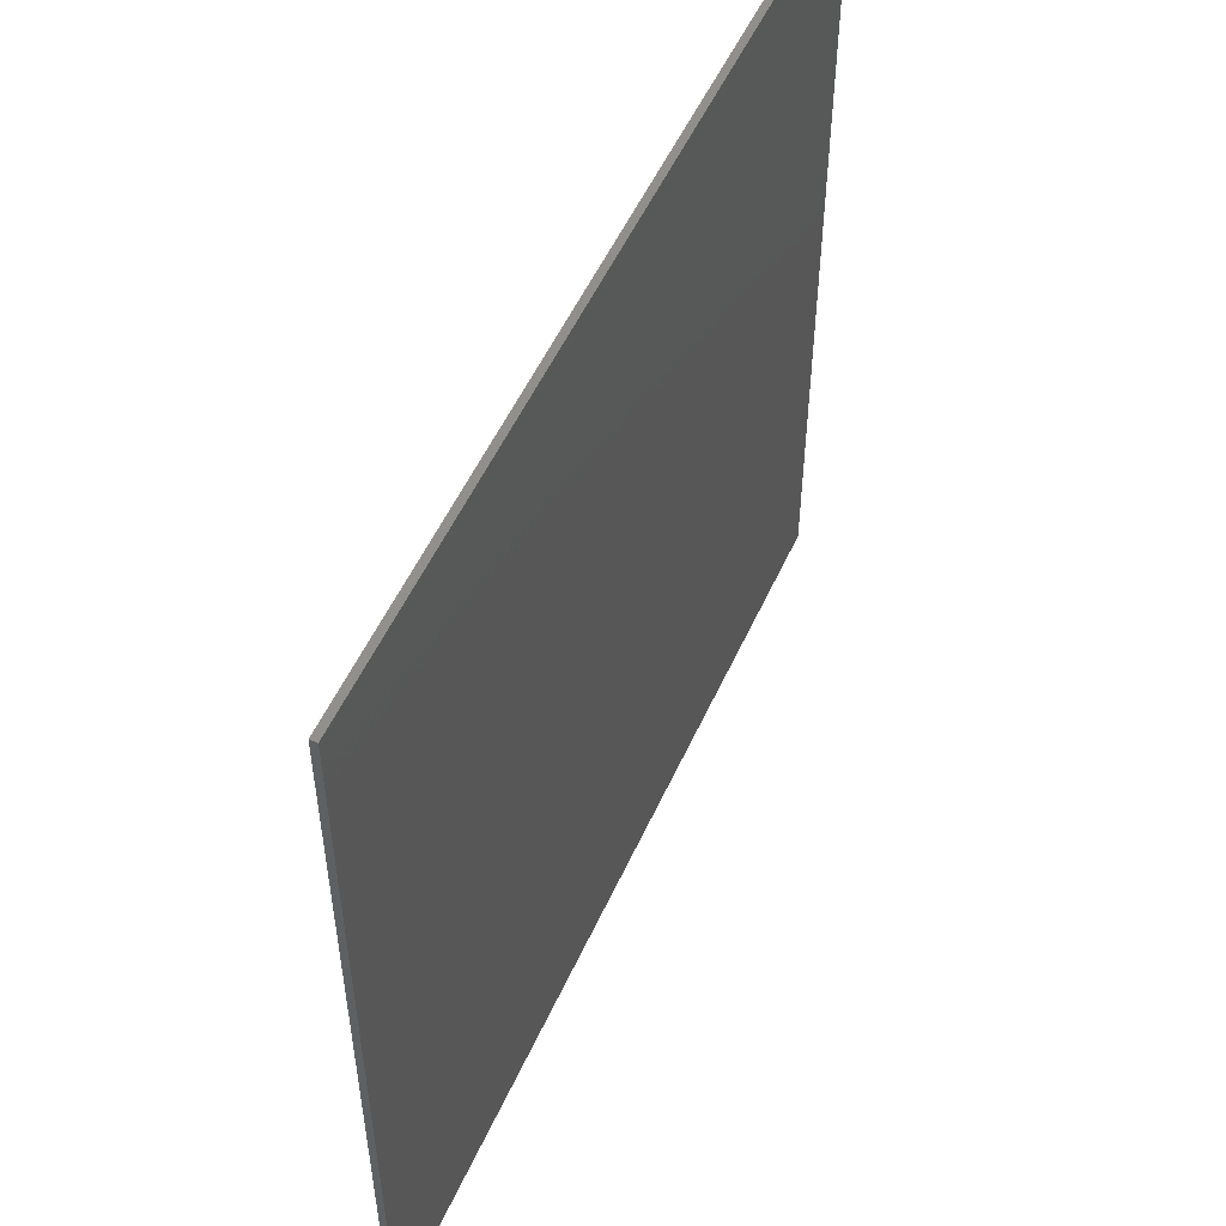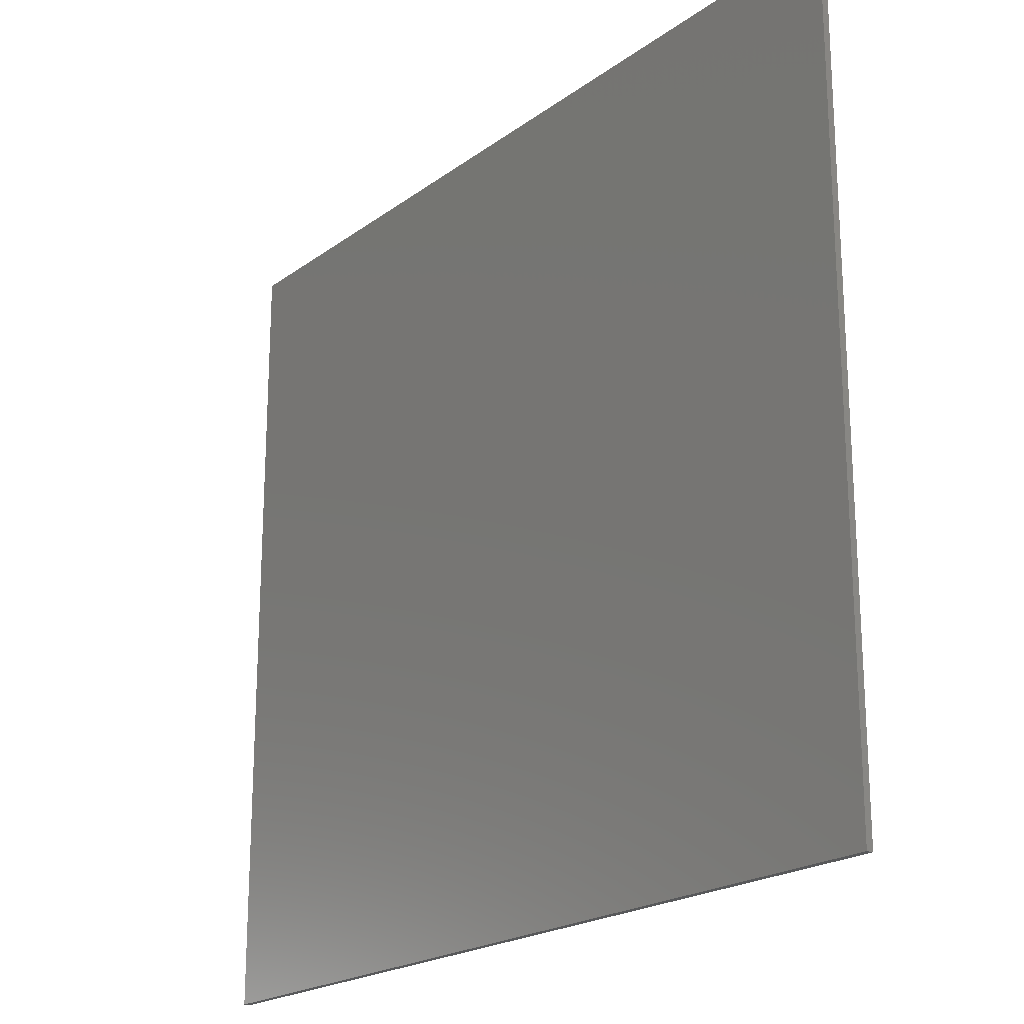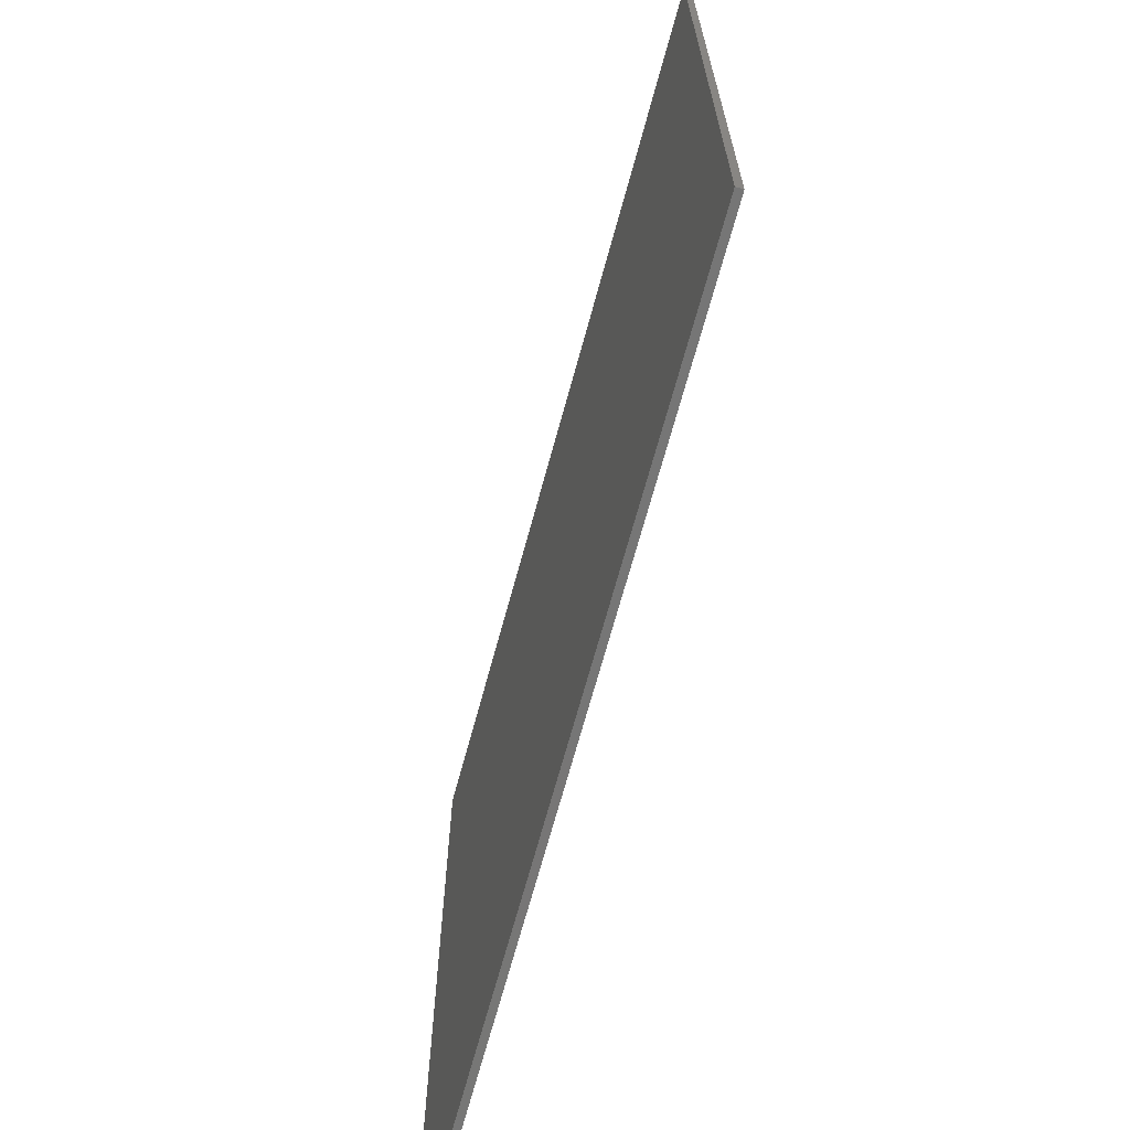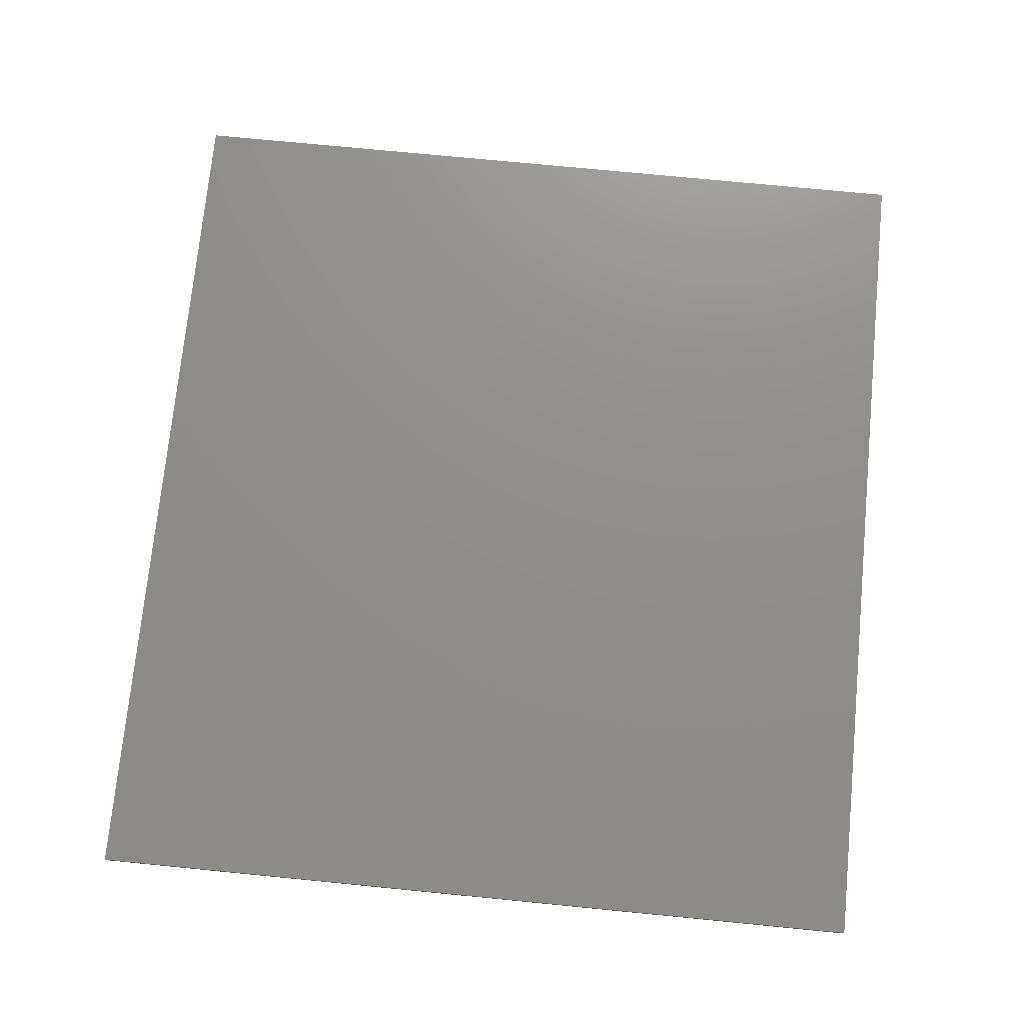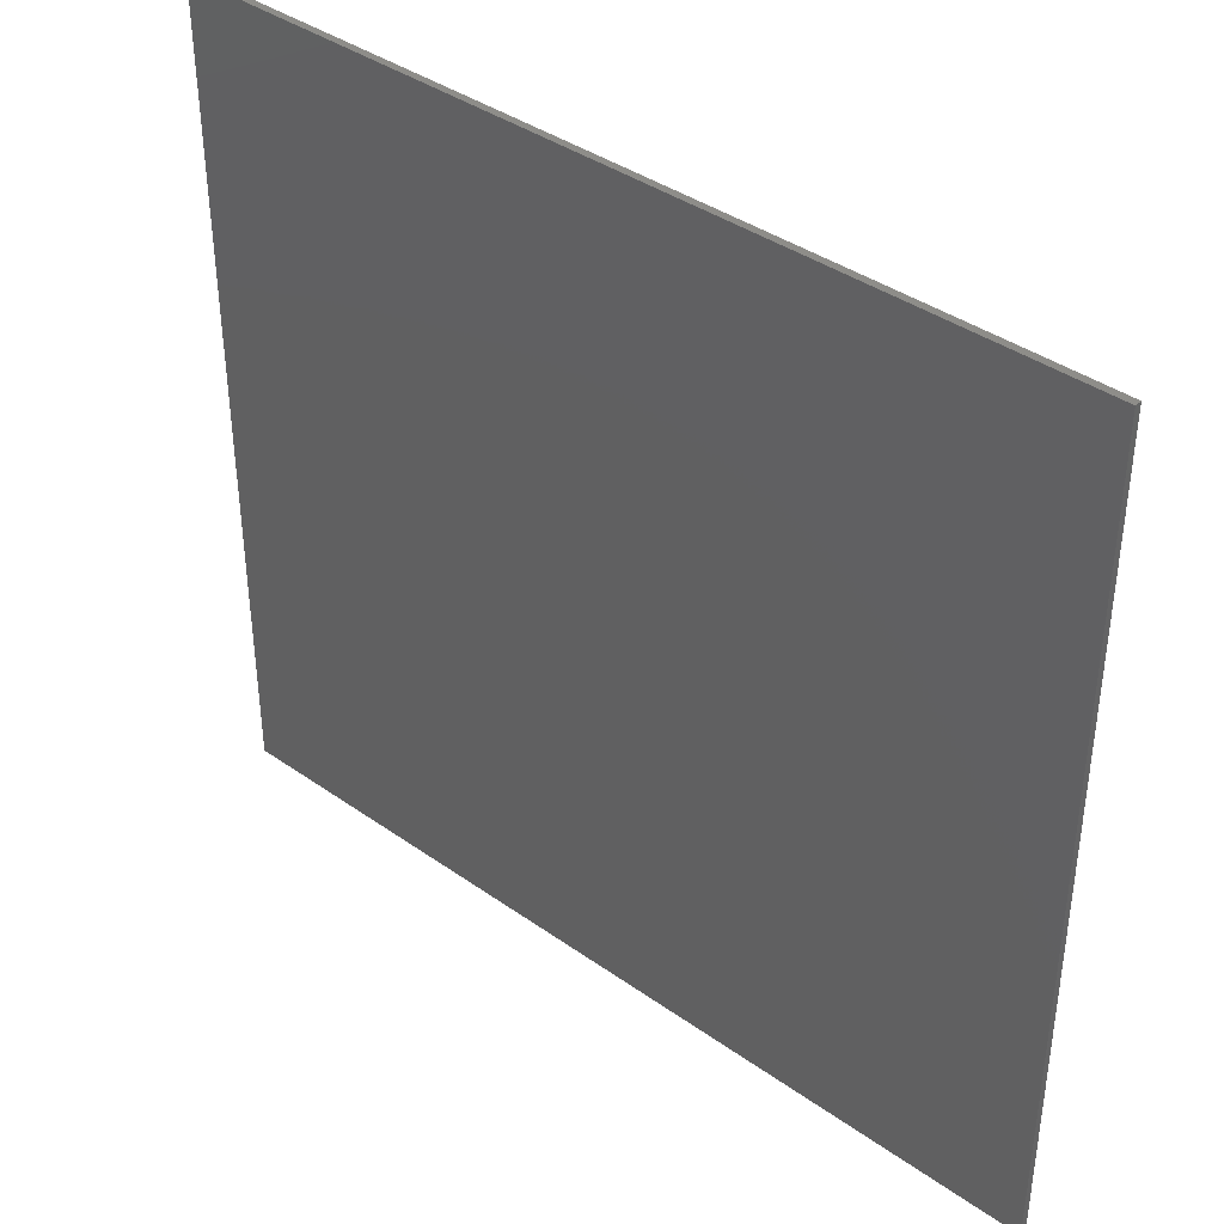
<metadata>
{"format":"stl","ext":"stl","renderer":"f3d","projection":"perspective","resolution":1024,"background":"white","views":[{"elev":53.0,"azim":-66.0,"up":"+Z"},{"elev":-20.8,"azim":-127.9,"up":"+Z"},{"elev":-68.8,"azim":74.8,"up":"+Z"},{"elev":73.8,"azim":-84.4,"up":"+Y"},{"elev":39.2,"azim":-138.6,"up":"+Z"}]}
</metadata>
<code>
# stl→obj: 125 verts, 191 faces
v 0.3368 -0.1 2.227
v 0.6735 -0.1 1.414
v 1.244 -0.1 1.796
v 0.6223 -0.1 2.418
v 1.626 -0.1 2.366
v 0.813 -0.1 2.703
v 1.76 -0.1 3.04
v 0.88 -0.1 3.04
v 1.626 -0.1 3.713
v 0.813 -0.1 3.377
v 1.244 -0.1 4.285
v 0.6223 -0.1 3.662
v 0.6735 -0.1 4.666
v 0.3368 -0.1 3.853
v 0 -0.1 4.8
v 0 -0.1 3.92
v -0.6735 -0.1 4.666
v -0.3368 -0.1 3.853
v -1.244 -0.1 4.285
v -0.6223 -0.1 3.662
v -1.626 -0.1 3.713
v -0.813 -0.1 3.377
v -1.76 -0.1 3.04
v -0.88 -0.1 3.04
v -1.626 -0.1 2.366
v -0.813 -0.1 2.703
v -1.244 -0.1 1.796
v -0.6223 -0.1 2.418
v -0.6735 -0.1 1.414
v -0.3368 -0.1 2.227
v 0 -0.1 2.16
v -0.6736 -0.1 1.414
v -0.48 -0.1 1.376
v 0.48 -0.1 1.376
v 0.6736 -0.1 1.414
v -3.591 -0.1 -1.014
v -3.887 -0.1 0.548
v -4.676 -0.1 0.548
v -4.32 -0.1 -1.331
v -2.556 -0.1 -2.379
v -3.306 -0.1 -2.924
v -1.383 -0.1 -3.042
v -1.79 -0.1 -3.988
v 2.556 -0.1 -2.379
v 1.383 -0.1 -3.042
v 1.79 -0.1 -3.988
v 3.306 -0.1 -2.924
v 3.591 -0.1 -1.014
v 4.32 -0.1 -1.331
v 3.887 -0.1 0.548
v 4.676 -0.1 0.548
v -4.28 -0.1 2.548
v -5.432 -0.1 0.826
v -4.676 -0.1 0.826
v -3.887 -0.1 0.826
v -3.128 -0.1 0.826
v 4.28 -0.1 2.548
v 3.128 -0.1 0.826
v 3.887 -0.1 0.826
v 4.676 -0.1 0.826
v 5.432 -0.1 0.826
v -0.48 -0.1 0.0024
v 0.48 -0.1 0.0024
v -0.48 -0.1 -0.9624
v 0.48 -0.1 -0.9624
v -0.48 -0.1 -3.231
v 0.48 -0.1 -3.231
v -2.126 -0.1 -0.9624
v -2.126 -0.1 0.0024
v 2.126 -0.1 0.0024
v 2.126 -0.1 -0.9624
v 0 -0.1 -4.362
v 0 -0.1 3.04
v 0.8724 -0.1 3.155
v 0.85 -0.1 3.268
v 0.7621 -0.1 3.48
v 0.6982 -0.1 3.576
v 0.6222 -0.1 3.662
v 0.5357 -0.1 3.738
v 0.44 -0.1 3.802
v 0.2277 -0.1 3.89
v 0.1148 -0.1 3.912
v -0.1148 -0.1 3.912
v -0.2277 -0.1 3.89
v -0.44 -0.1 3.802
v -0.5357 -0.1 3.738
v -0.6222 -0.1 3.662
v -0.6982 -0.1 3.576
v -0.7621 -0.1 3.48
v -0.85 -0.1 3.268
v -0.8724 -0.1 3.155
v -0.8724 -0.1 2.925
v -0.85 -0.1 2.812
v -0.7621 -0.1 2.6
v -0.6982 -0.1 2.504
v -0.6222 -0.1 2.418
v -0.5357 -0.1 2.342
v -0.44 -0.1 2.278
v -0.2277 -0.1 2.19
v -0.1148 -0.1 2.168
v 0.1148 -0.1 2.168
v 0.2277 -0.1 2.19
v 0.44 -0.1 2.278
v 0.5357 -0.1 2.342
v 0.6222 -0.1 2.418
v 0.6982 -0.1 2.504
v 0.7621 -0.1 2.6
v 0.85 -0.1 2.812
v 0.8724 -0.1 2.925
v 2.3 -0.1 2.087
v 0.9525 -0.1 5.34
v -2.3 -0.1 3.993
v -0.9525 -0.1 0.7404
v -6.5 -0.1 6
v -2.3 -0.1 3.992
v 0.9524 -0.1 5.34
v -0.9524 -0.1 0.7404
v 2.3 -0.1 2.088
v 6.5 -0.1 6
v 6.5 -0.1 -6
v -6.5 -0.1 -6
v 6.5 0 6
v 6.5 0 -6
v -6.5 0 -6
v -6.5 0 6
f 1 2 3
f 3 4 1
f 4 3 5
f 5 6 4
f 6 5 7
f 7 8 6
f 8 7 9
f 9 10 8
f 10 9 11
f 11 12 10
f 12 11 13
f 13 14 12
f 14 13 15
f 15 16 14
f 16 15 17
f 17 18 16
f 18 17 19
f 19 20 18
f 20 19 21
f 21 22 20
f 22 21 23
f 23 24 22
f 24 23 25
f 25 26 24
f 26 25 27
f 27 28 26
f 28 27 29
f 29 30 28
f 31 30 32
f 32 33 31
f 31 33 34
f 34 1 31
f 1 34 35
f 36 37 38
f 38 39 36
f 40 36 39
f 39 41 40
f 42 40 41
f 41 43 42
f 44 45 46
f 46 47 44
f 48 44 47
f 47 49 48
f 50 48 49
f 49 51 50
f 52 53 54
f 55 52 54
f 54 38 55
f 52 55 56
f 57 58 59
f 60 57 59
f 59 50 60
f 57 60 61
f 55 38 37
f 60 50 51
f 34 33 62
f 62 63 34
f 63 62 64
f 64 65 63
f 65 64 66
f 66 67 65
f 68 64 62
f 62 69 68
f 70 63 65
f 65 71 70
f 66 42 43
f 43 72 66
f 66 72 67
f 45 67 72
f 72 46 45
f 73 8 74
f 73 74 75
f 73 75 10
f 73 10 76
f 73 76 77
f 73 77 78
f 73 78 79
f 73 79 80
f 73 80 14
f 73 14 81
f 73 81 82
f 73 82 16
f 73 16 83
f 73 83 84
f 73 84 18
f 73 18 85
f 73 85 86
f 73 86 87
f 73 87 88
f 73 88 89
f 73 89 22
f 73 22 90
f 73 90 91
f 73 91 24
f 73 24 92
f 73 92 93
f 73 93 26
f 73 26 94
f 73 94 95
f 73 95 96
f 73 96 97
f 73 97 98
f 73 98 30
f 73 30 99
f 73 99 100
f 73 100 31
f 73 31 101
f 73 101 102
f 73 102 1
f 73 1 103
f 73 103 104
f 73 104 105
f 73 105 106
f 73 106 107
f 73 107 6
f 73 6 108
f 73 108 109
f 73 109 8
f 110 3 2
f 110 5 3
f 110 7 5
f 110 9 7
f 111 11 9
f 111 13 11
f 111 15 13
f 111 17 15
f 112 19 17
f 112 21 19
f 112 23 21
f 112 25 23
f 113 27 25
f 113 29 27
f 114 115 116
f 115 114 52
f 52 56 115
f 117 115 56
f 56 69 117
f 37 69 56
f 56 55 37
f 69 37 36
f 36 68 69
f 68 36 40
f 40 42 68
f 64 68 42
f 42 66 64
f 117 69 62
f 117 62 33
f 33 32 117
f 35 34 63
f 63 70 35
f 35 70 58
f 58 118 35
f 118 58 57
f 57 116 118
f 119 116 57
f 119 114 116
f 119 57 61
f 119 61 120
f 61 60 51
f 61 51 49
f 49 120 61
f 49 47 120
f 47 46 120
f 120 46 72
f 72 121 120
f 43 121 72
f 41 121 43
f 39 121 41
f 121 39 38
f 38 53 121
f 54 53 38
f 114 121 53
f 114 53 52
f 50 59 58
f 58 70 50
f 48 50 70
f 70 71 48
f 44 48 71
f 71 45 44
f 45 71 65
f 65 67 45
f 122 123 124
f 124 125 122
f 114 119 122
f 122 125 114
f 121 114 125
f 125 124 121
f 120 121 124
f 124 123 120
f 119 120 123
f 123 122 119

</code>
